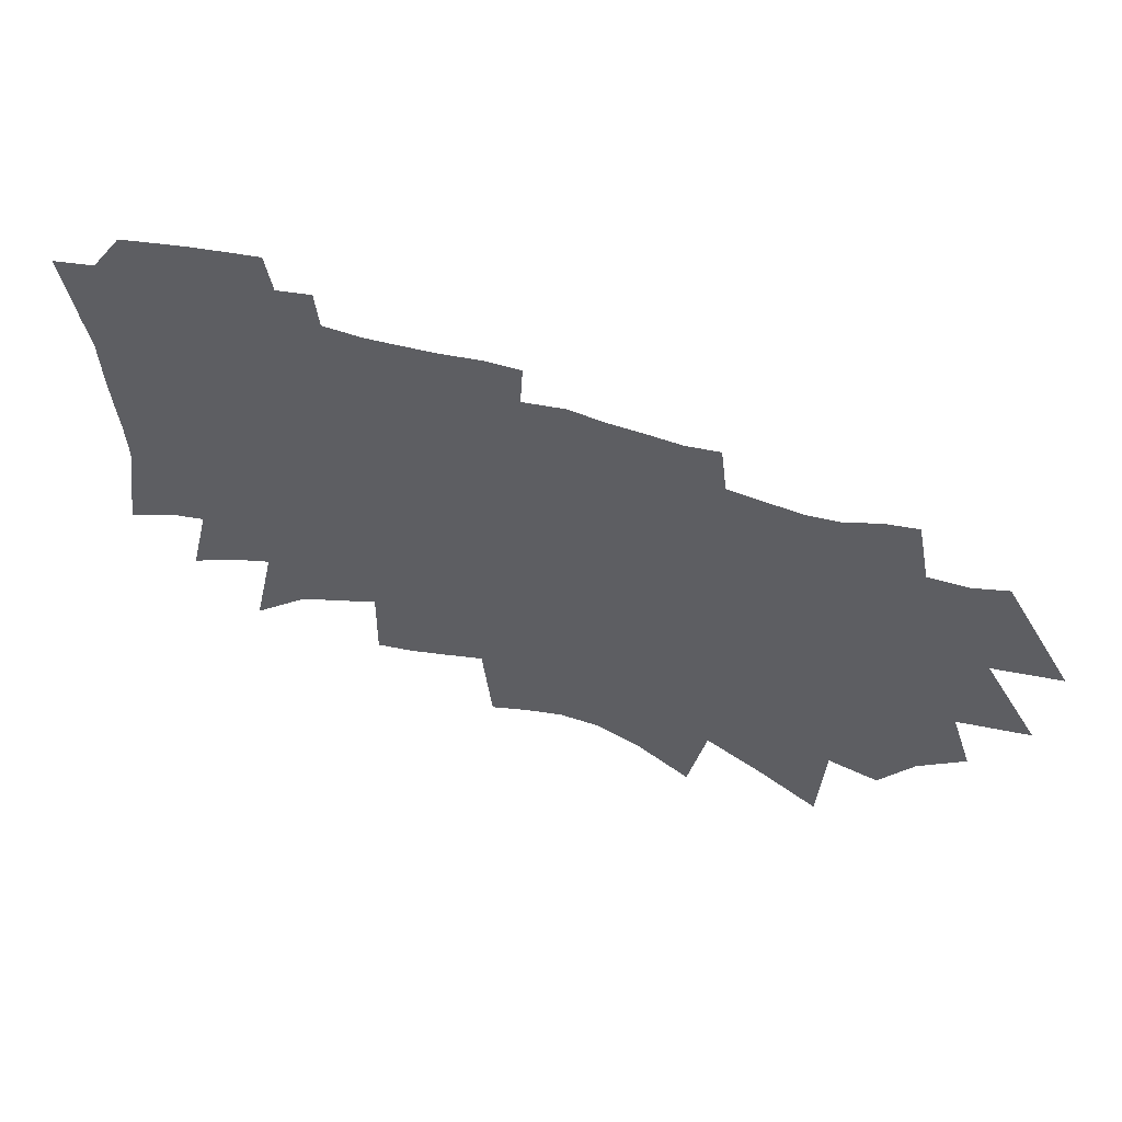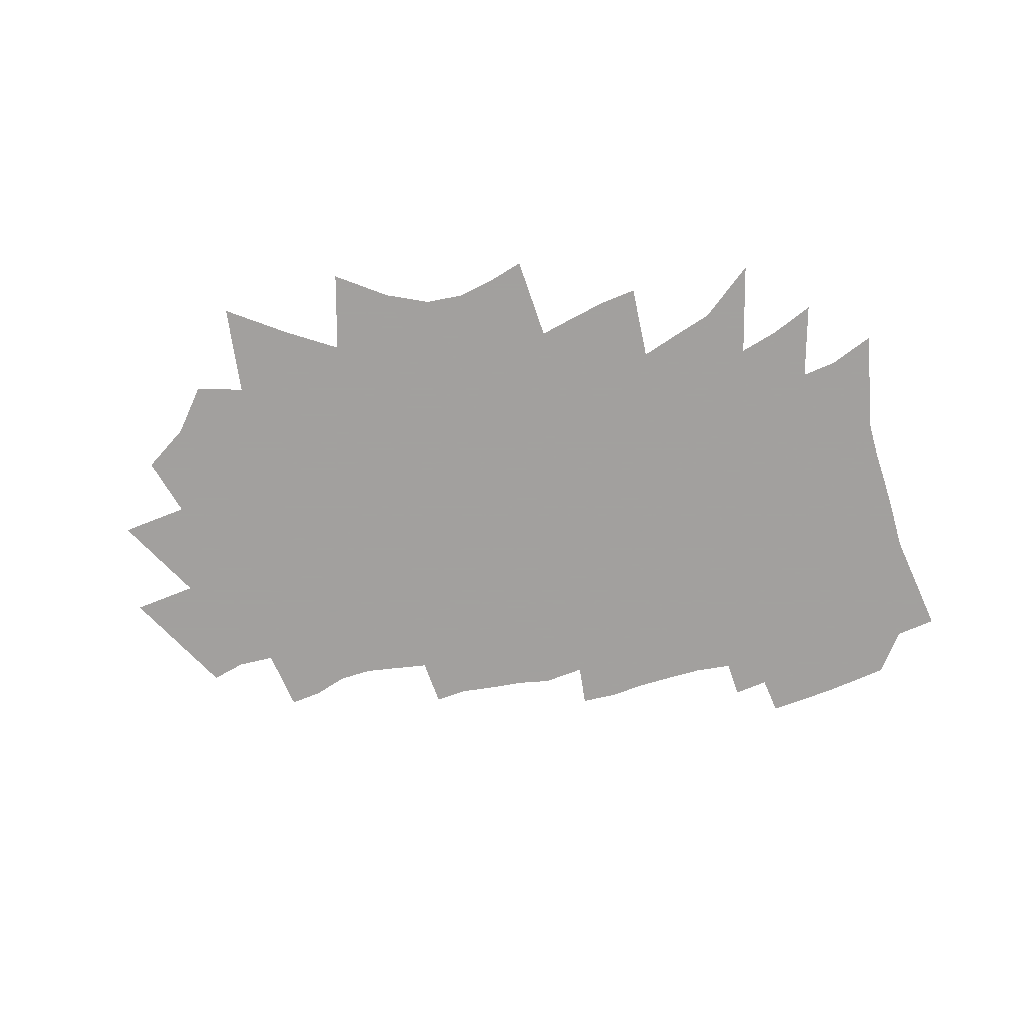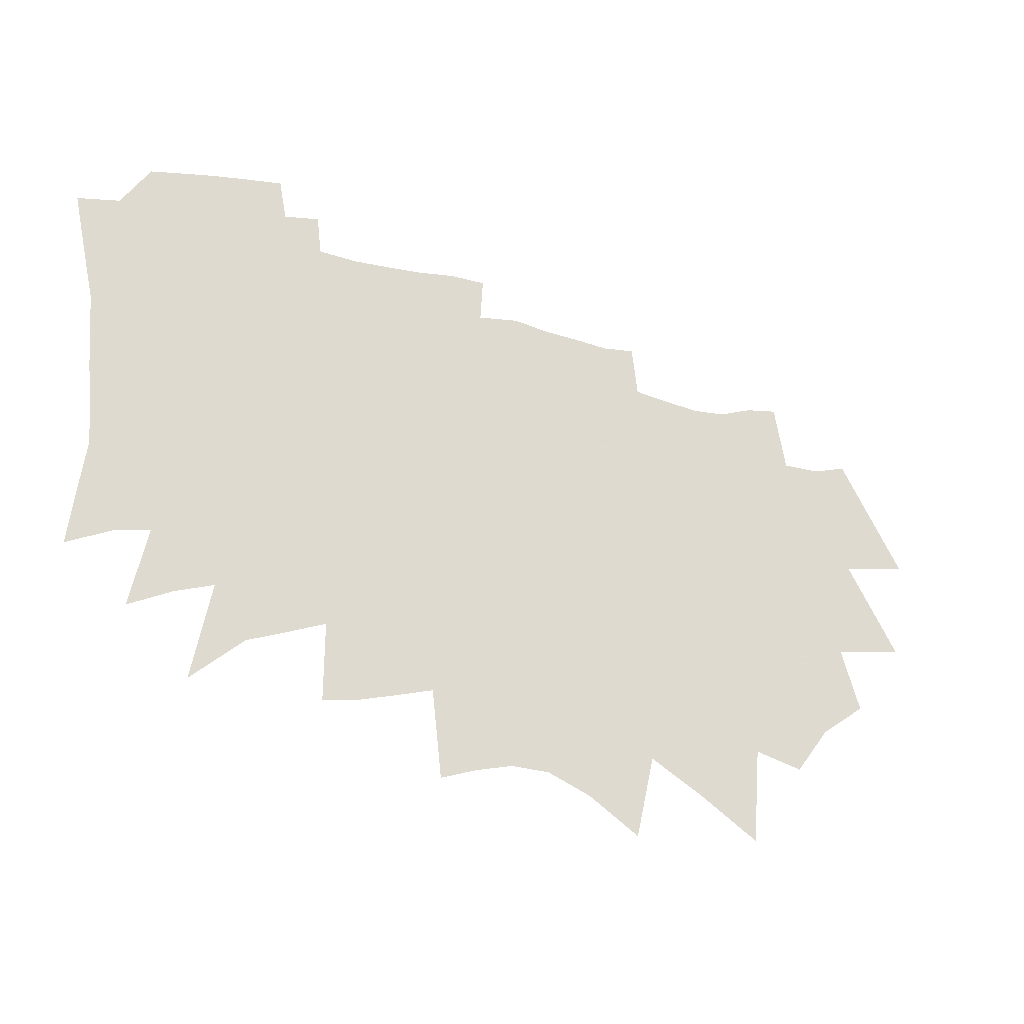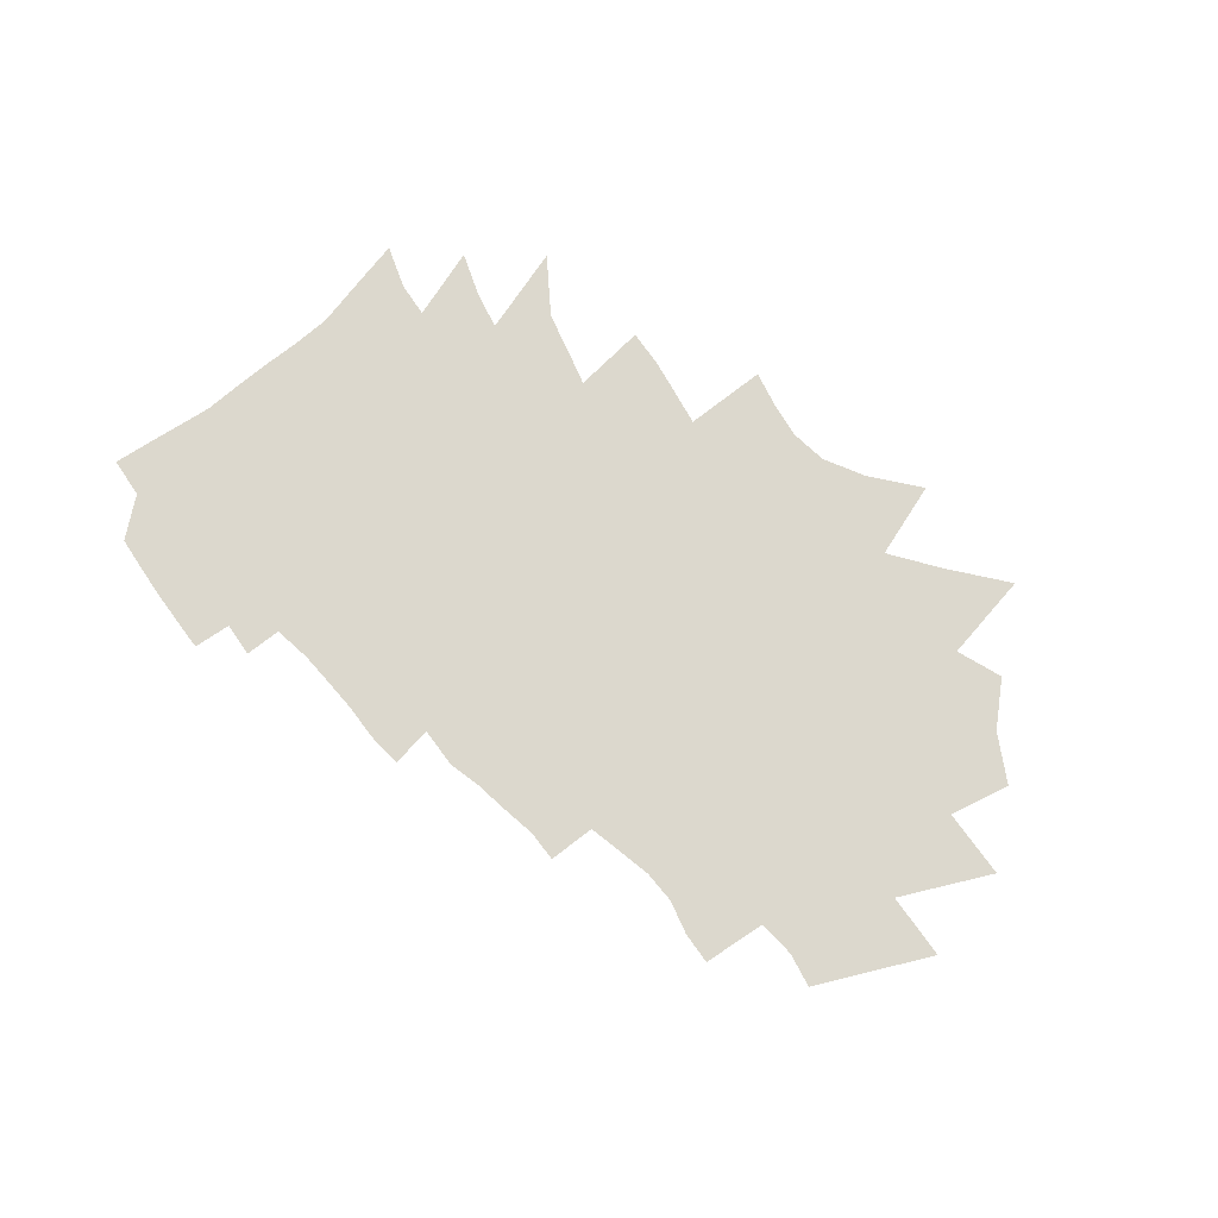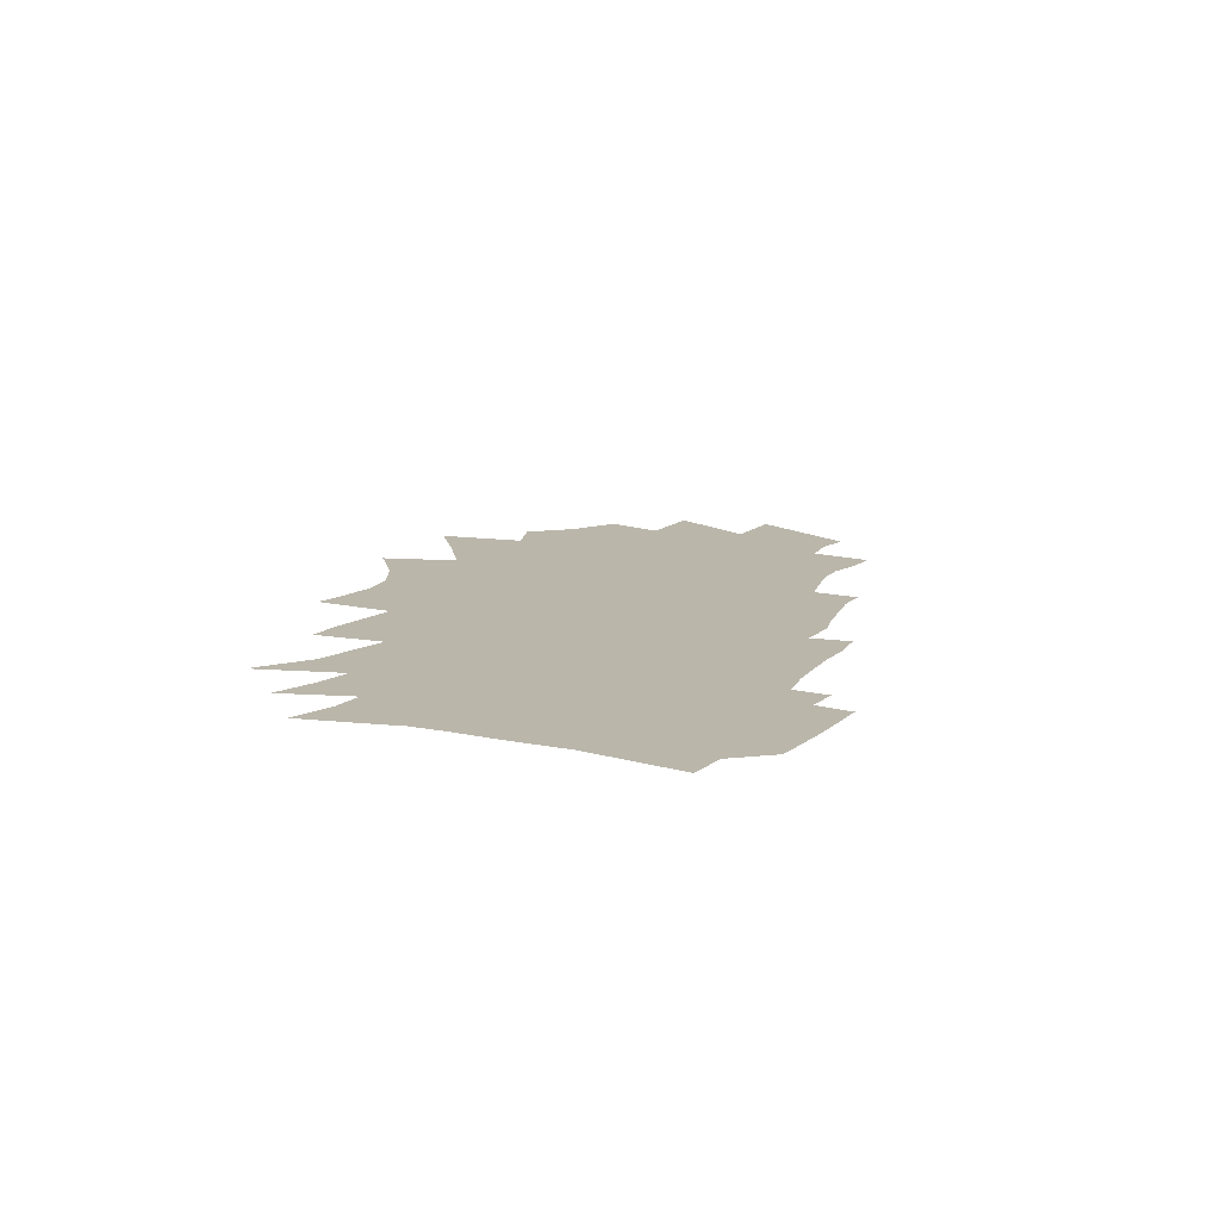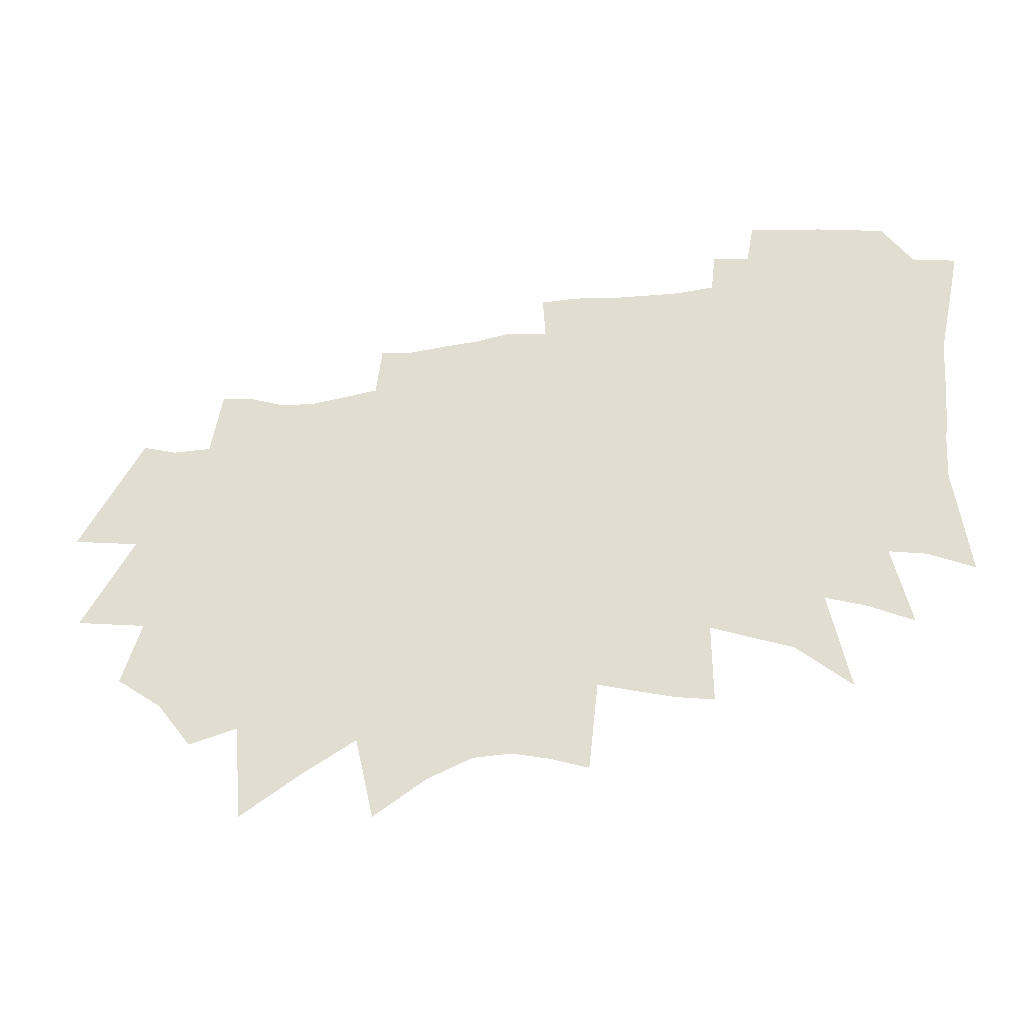
<metadata>
{"format":"obj","ext":"obj","renderer":"f3d","projection":"perspective","resolution":1024,"background":"white","views":[{"elev":54.4,"azim":-162.0,"up":"+Y"},{"elev":-71.9,"azim":12.7,"up":"+Z"},{"elev":-24.6,"azim":155.4,"up":"+Y"},{"elev":72.4,"azim":-134.6,"up":"+Z"},{"elev":13.8,"azim":111.0,"up":"+Z"},{"elev":-31.5,"azim":11.4,"up":"+Y"}]}
</metadata>
<code>
v 467.2 338.8 0
v 517.6 423.3 0
v 477.6 262.9 0
v 518.5 330.6 0
v 520 363 0
v 544.1 415.2 0
v 516.4 207.5 0
v 531.8 254.4 0
v 537.8 292 0
v 558.5 340.1 0
v 557.8 370.2 0
v 573.5 414.9 0
v 582.9 463.8 0
v 551.3 182.4 0
v 571.2 235.6 0
v 582.5 278 0
v 591.3 315.8 0
v 601.7 352.3 0
v 593.8 378.6 0
v 599.2 408.5 0
v 608.1 459.8 0
v 577.6 147.6 0
v 601.1 208.3 0
v 621.8 262.4 0
v 633.4 302.4 0
v 639.2 334.3 0
v 644.2 363.3 0
v 636.3 387.8 0
v 628.9 414.7 0
v 633.7 450.3 0
v 615.3 157.3 0
v 645.3 231.2 0
v 661.5 279.8 0
v 669.3 314.8 0
v 674.2 344.8 0
v 673.3 368.3 0
v 665.1 393.2 0
v 657.2 419.2 0
v 659.6 448.1 0
v 620.9 84.67 0
v 654.4 172.3 0
v 681.7 246.5 0
v 690.3 284.7 0
v 694.9 315.2 0
v 698.8 346.7 0
v 697.4 371.8 0
v 693.6 397.4 0
v 689.1 424 0
v 685.6 450.9 0
v 667.7 115 0
v 694.3 193.1 0
v 709.5 247 0
v 716.1 282.7 0
v 720.8 315.8 0
v 724.6 349.6 0
v 724.4 374.5 0
v 724.8 400.6 0
v 719.8 426.9 0
v 713.2 454.2 0
v 717.8 491.2 0
v 709 138.8 0
v 726.2 200.4 0
v 737.4 248.2 0
v 744 286.6 0
v 747 316.9 0
v 749.4 348.5 0
v 750.1 375 0
v 751.6 403.2 0
v 752.1 429 0
v 743.6 459.3 0
v 742.8 488.1 0
v 723.2 76.08 0
v 743.8 151.3 0
v 756.2 206.1 0
v 769.9 263 0
v 774 295.4 0
v 773.6 320.2 0
v 775.2 348.8 0
v 776.1 376.1 0
v 778.5 406.4 0
v 777 431 0
v 770.6 464.1 0
v 770.4 490.2 0
v 763.4 102.4 0
v 777.3 164.8 0
v 789.1 222.4 0
v 795.6 265.4 0
v 798.5 296.5 0
v 800 322.5 0
v 801.7 351.3 0
v 802.5 378.8 0
v 803.2 407.2 0
v 802.6 433.4 0
v 799 463.4 0
v 796.7 491.4 0
v 797.3 116.2 0
v 808.8 176.6 0
v 815.9 222.2 0
v 820.8 259.7 0
v 823.7 292.6 0
v 825.6 322 0
v 827.3 351.1 0
v 828.3 379 0
v 829.1 407 0
v 829.6 434.6 0
v 827.7 463 0
v 823 495.3 0
v 827.2 117.1 0
v 836.1 173.1 0
v 842.3 219.7 0
v 846.8 260.1 0
v 850 295.3 0
v 853.7 329 0
v 854.1 354.6 0
v 854.5 381 0
v 855.7 408.4 0
v 856.9 435.2 0
v 855.8 462.3 0
v 855.1 490.7 0
v 853.2 523.2 0
v 855.7 110.1 0
v 863.3 164.3 0
v 868.8 217.3 0
v 872.7 260.8 0
v 875.7 298.2 0
v 877.8 328.5 0
v 879 355.6 0
v 880 382.7 0
v 881 408.4 0
v 881.4 435.4 0
v 882 462 0
v 882 490.7 0
v 880.6 523.2 0
v 884 100.4 0
v 891.4 166.8 0
v 895.5 217.9 0
v 898.4 261.7 0
v 900.5 297.1 0
v 902.4 327.8 0
v 904 354.2 0
v 905 381.6 0
v 906.1 408.2 0
v 906.8 435.1 0
v 907.9 461.9 0
v 909.1 490.2 0
v 910 519.2 0
v 919.9 158.6 0
v 922 216.3 0
v 923.7 260.4 0
v 925.5 294 0
v 927 327 0
v 928.7 352.6 0
v 930.1 379.9 0
v 931.4 407.7 0
v 932.8 434.4 0
v 934.4 461.5 0
v 936 489 0
v 937 517.4 0
v 948.8 150.8 0
v 949.6 206.5 0
v 948.9 259.6 0
v 950 295.1 0
v 951.3 327.8 0
v 953.1 353.7 0
v 954.7 380 0
v 956.1 407.4 0
v 958.3 433.5 0
v 960.2 460.5 0
v 961.5 487.8 0
v 963.3 516 0
v 977.1 146.1 0
v 976.4 205.4 0
v 974.9 253.7 0
v 973.8 296.8 0
v 974.8 326.9 0
v 977.1 352.6 0
v 979.2 378.9 0
v 981.1 405.5 0
v 983.6 431.9 0
v 986 459.1 0
v 987.8 486.7 0
v 993 517.6 0
v 996.3 546.5 0
v 1006 193.9 0
v 1001 251.3 0
v 997 296.7 0
v 999.5 323 0
v 1002 350.1 0
v 1005 375.7 0
v 1007 402.4 0
v 1009 429.6 0
v 1012 457.3 0
v 1016 486.1 0
v 1020 514 0
v 1023 541.8 0
v 1029 571.1 0
v 1037 182.7 0
v 1029 240.5 0
v 1024 287.2 0
v 1027 315 0
v 1027 346.1 0
v 1029 373.8 0
v 1032 399.7 0
v 1035 426.5 0
v 1036 455.2 0
v 1042 483.2 0
v 1047 510.9 0
v 1052 539.1 0
v 1055 567.6 0
v 1078 147.8 0
v 1062 221.2 0
v 1052 277.3 0
v 1051 314 0
v 1052 343.3 0
v 1055 369.9 0
v 1057 397.8 0
v 1059 425.6 0
v 1061 452.2 0
v 1067 479.3 0
v 1072 506.9 0
v 1078 535.5 0
v 1083 563.4 0
v 1092 211.1 0
v 1077 276 0
v 1078 307.3 0
v 1076 340.5 0
v 1078 367.8 0
v 1082 394.3 0
v 1085 421.3 0
v 1087 448.4 0
v 1093 475.3 0
v 1098 502.8 0
v 1103 530.7 0
v 1108 558.6 0
v 1126 195.2 0
v 1112 255 0
v 1106 297.4 0
v 1105 331.5 0
v 1107 359.9 0
v 1108 389.6 0
v 1111 416.6 0
v 1114 443.9 0
v 1119 471 0
v 1124 498.5 0
v 1128 526.4 0
v 1133 553.8 0
v 1139 249.8 0
v 1134 289.9 0
v 1129 328.5 0
v 1133 354.6 0
v 1134 384.4 0
v 1138 411.5 0
v 1139 439.8 0
v 1146 466.1 0
v 1150 493.9 0
v 1155 521.2 0
v 1173 234.4 0
v 1167 275 0
v 1162 314.6 0
v 1163 345.3 0
v 1166 374.4 0
v 1168 403.6 0
v 1170 432.7 0
v 1176 460 0
v 1182 487.5 0
v 1187 515 0
f 4 5 1
f 1 5 2
f 5 6 2
f 8 9 3
f 3 9 4
f 9 10 4
f 4 10 5
f 10 11 5
f 5 11 6
f 11 12 6
f 14 15 7
f 7 15 8
f 15 16 8
f 8 16 9
f 16 17 9
f 9 17 10
f 17 18 10
f 10 18 11
f 18 19 11
f 11 19 12
f 19 20 12
f 12 20 13
f 20 21 13
f 22 23 14
f 14 23 15
f 23 24 15
f 15 24 16
f 24 25 16
f 16 25 17
f 25 26 17
f 17 26 18
f 26 27 18
f 18 27 19
f 27 28 19
f 19 28 20
f 28 29 20
f 20 29 21
f 29 30 21
f 22 31 23
f 31 32 23
f 23 32 24
f 32 33 24
f 24 33 25
f 33 34 25
f 25 34 26
f 34 35 26
f 26 35 27
f 35 36 27
f 27 36 28
f 36 37 28
f 28 37 29
f 37 38 29
f 29 38 30
f 38 39 30
f 40 41 31
f 31 41 32
f 41 42 32
f 32 42 33
f 42 43 33
f 33 43 34
f 43 44 34
f 34 44 35
f 44 45 35
f 35 45 36
f 45 46 36
f 36 46 37
f 46 47 37
f 37 47 38
f 47 48 38
f 38 48 39
f 48 49 39
f 40 50 41
f 50 51 41
f 41 51 42
f 51 52 42
f 42 52 43
f 52 53 43
f 43 53 44
f 53 54 44
f 44 54 45
f 54 55 45
f 45 55 46
f 55 56 46
f 46 56 47
f 56 57 47
f 47 57 48
f 57 58 48
f 48 58 49
f 58 59 49
f 50 61 51
f 61 62 51
f 51 62 52
f 62 63 52
f 52 63 53
f 63 64 53
f 53 64 54
f 64 65 54
f 54 65 55
f 65 66 55
f 55 66 56
f 66 67 56
f 56 67 57
f 67 68 57
f 57 68 58
f 68 69 58
f 58 69 59
f 69 70 59
f 59 70 60
f 70 71 60
f 72 73 61
f 61 73 62
f 73 74 62
f 62 74 63
f 74 75 63
f 63 75 64
f 75 76 64
f 64 76 65
f 76 77 65
f 65 77 66
f 77 78 66
f 66 78 67
f 78 79 67
f 67 79 68
f 79 80 68
f 68 80 69
f 80 81 69
f 69 81 70
f 81 82 70
f 70 82 71
f 82 83 71
f 72 84 73
f 84 85 73
f 73 85 74
f 85 86 74
f 74 86 75
f 86 87 75
f 75 87 76
f 87 88 76
f 76 88 77
f 88 89 77
f 77 89 78
f 89 90 78
f 78 90 79
f 90 91 79
f 79 91 80
f 91 92 80
f 80 92 81
f 92 93 81
f 81 93 82
f 93 94 82
f 82 94 83
f 94 95 83
f 84 96 85
f 96 97 85
f 85 97 86
f 97 98 86
f 86 98 87
f 98 99 87
f 87 99 88
f 99 100 88
f 88 100 89
f 100 101 89
f 89 101 90
f 101 102 90
f 90 102 91
f 102 103 91
f 91 103 92
f 103 104 92
f 92 104 93
f 104 105 93
f 93 105 94
f 105 106 94
f 94 106 95
f 106 107 95
f 96 108 97
f 108 109 97
f 97 109 98
f 109 110 98
f 98 110 99
f 110 111 99
f 99 111 100
f 111 112 100
f 100 112 101
f 112 113 101
f 101 113 102
f 113 114 102
f 102 114 103
f 114 115 103
f 103 115 104
f 115 116 104
f 104 116 105
f 116 117 105
f 105 117 106
f 117 118 106
f 106 118 107
f 118 119 107
f 108 121 109
f 121 122 109
f 109 122 110
f 122 123 110
f 110 123 111
f 123 124 111
f 111 124 112
f 124 125 112
f 112 125 113
f 125 126 113
f 113 126 114
f 126 127 114
f 114 127 115
f 127 128 115
f 115 128 116
f 128 129 116
f 116 129 117
f 129 130 117
f 117 130 118
f 130 131 118
f 118 131 119
f 131 132 119
f 119 132 120
f 132 133 120
f 121 134 122
f 134 135 122
f 122 135 123
f 135 136 123
f 123 136 124
f 136 137 124
f 124 137 125
f 137 138 125
f 125 138 126
f 138 139 126
f 126 139 127
f 139 140 127
f 127 140 128
f 140 141 128
f 128 141 129
f 141 142 129
f 129 142 130
f 142 143 130
f 130 143 131
f 143 144 131
f 131 144 132
f 144 145 132
f 132 145 133
f 145 146 133
f 135 147 136
f 147 148 136
f 136 148 137
f 148 149 137
f 137 149 138
f 149 150 138
f 138 150 139
f 150 151 139
f 139 151 140
f 151 152 140
f 140 152 141
f 152 153 141
f 141 153 142
f 153 154 142
f 142 154 143
f 154 155 143
f 143 155 144
f 155 156 144
f 144 156 145
f 156 157 145
f 145 157 146
f 157 158 146
f 147 159 148
f 159 160 148
f 148 160 149
f 160 161 149
f 149 161 150
f 161 162 150
f 150 162 151
f 162 163 151
f 151 163 152
f 163 164 152
f 152 164 153
f 164 165 153
f 153 165 154
f 165 166 154
f 154 166 155
f 166 167 155
f 155 167 156
f 167 168 156
f 156 168 157
f 168 169 157
f 157 169 158
f 169 170 158
f 159 171 160
f 171 172 160
f 160 172 161
f 172 173 161
f 161 173 162
f 173 174 162
f 162 174 163
f 174 175 163
f 163 175 164
f 175 176 164
f 164 176 165
f 176 177 165
f 165 177 166
f 177 178 166
f 166 178 167
f 178 179 167
f 167 179 168
f 179 180 168
f 168 180 169
f 180 181 169
f 169 181 170
f 181 182 170
f 172 184 173
f 184 185 173
f 173 185 174
f 185 186 174
f 174 186 175
f 186 187 175
f 175 187 176
f 187 188 176
f 176 188 177
f 188 189 177
f 177 189 178
f 189 190 178
f 178 190 179
f 190 191 179
f 179 191 180
f 191 192 180
f 180 192 181
f 192 193 181
f 181 193 182
f 193 194 182
f 182 194 183
f 194 195 183
f 184 197 185
f 197 198 185
f 185 198 186
f 198 199 186
f 186 199 187
f 199 200 187
f 187 200 188
f 200 201 188
f 188 201 189
f 201 202 189
f 189 202 190
f 202 203 190
f 190 203 191
f 203 204 191
f 191 204 192
f 204 205 192
f 192 205 193
f 205 206 193
f 193 206 194
f 206 207 194
f 194 207 195
f 207 208 195
f 195 208 196
f 208 209 196
f 197 210 198
f 210 211 198
f 198 211 199
f 211 212 199
f 199 212 200
f 212 213 200
f 200 213 201
f 213 214 201
f 201 214 202
f 214 215 202
f 202 215 203
f 215 216 203
f 203 216 204
f 216 217 204
f 204 217 205
f 217 218 205
f 205 218 206
f 218 219 206
f 206 219 207
f 219 220 207
f 207 220 208
f 220 221 208
f 208 221 209
f 221 222 209
f 211 223 212
f 223 224 212
f 212 224 213
f 224 225 213
f 213 225 214
f 225 226 214
f 214 226 215
f 226 227 215
f 215 227 216
f 227 228 216
f 216 228 217
f 228 229 217
f 217 229 218
f 229 230 218
f 218 230 219
f 230 231 219
f 219 231 220
f 231 232 220
f 220 232 221
f 232 233 221
f 221 233 222
f 233 234 222
f 223 235 224
f 235 236 224
f 224 236 225
f 236 237 225
f 225 237 226
f 237 238 226
f 226 238 227
f 238 239 227
f 227 239 228
f 239 240 228
f 228 240 229
f 240 241 229
f 229 241 230
f 241 242 230
f 230 242 231
f 242 243 231
f 231 243 232
f 243 244 232
f 232 244 233
f 244 245 233
f 233 245 234
f 245 246 234
f 236 247 237
f 247 248 237
f 237 248 238
f 248 249 238
f 238 249 239
f 249 250 239
f 239 250 240
f 250 251 240
f 240 251 241
f 251 252 241
f 241 252 242
f 252 253 242
f 242 253 243
f 253 254 243
f 243 254 244
f 254 255 244
f 244 255 245
f 255 256 245
f 245 256 246
f 247 257 248
f 257 258 248
f 248 258 249
f 258 259 249
f 249 259 250
f 259 260 250
f 250 260 251
f 260 261 251
f 251 261 252
f 261 262 252
f 252 262 253
f 262 263 253
f 253 263 254
f 263 264 254
f 254 264 255
f 264 265 255
f 255 265 256
f 265 266 256

</code>
